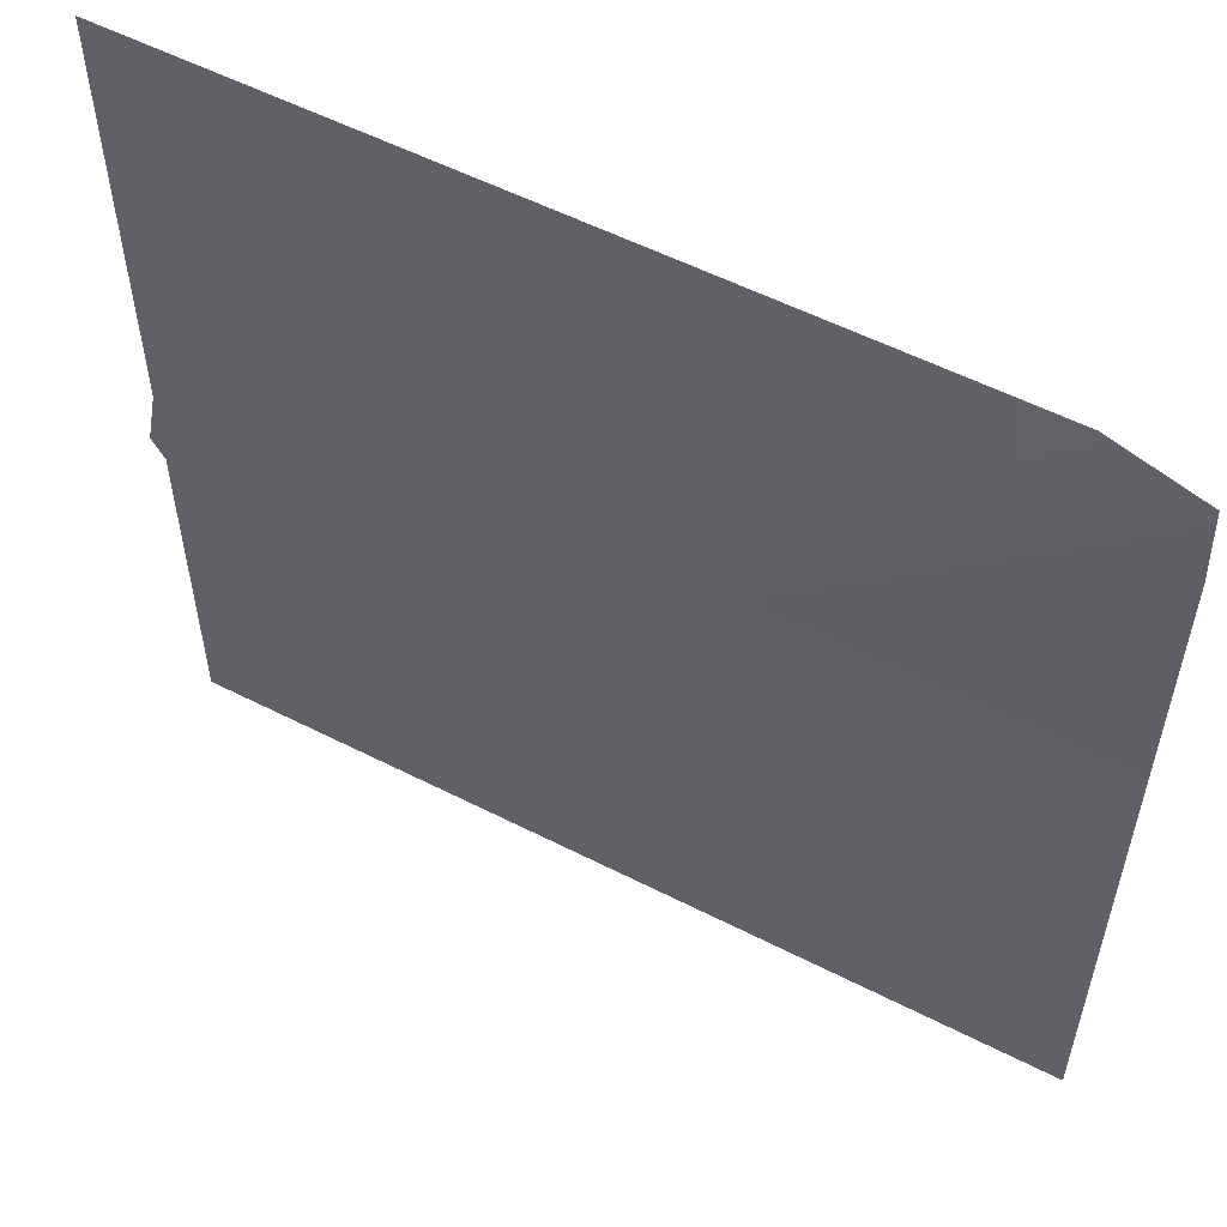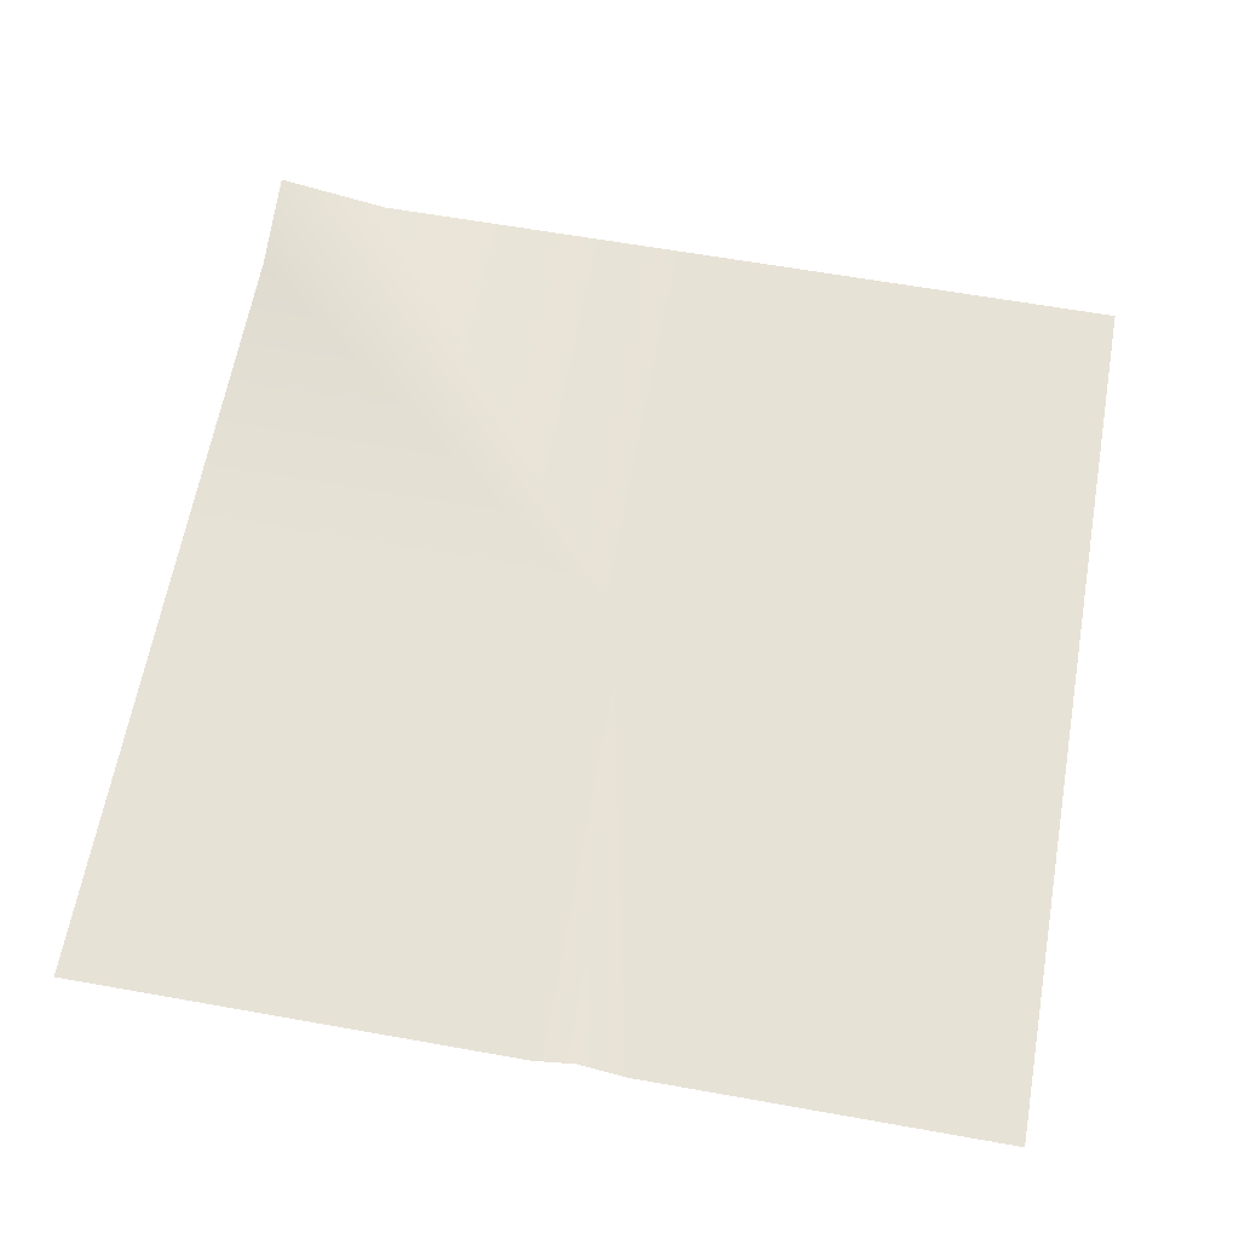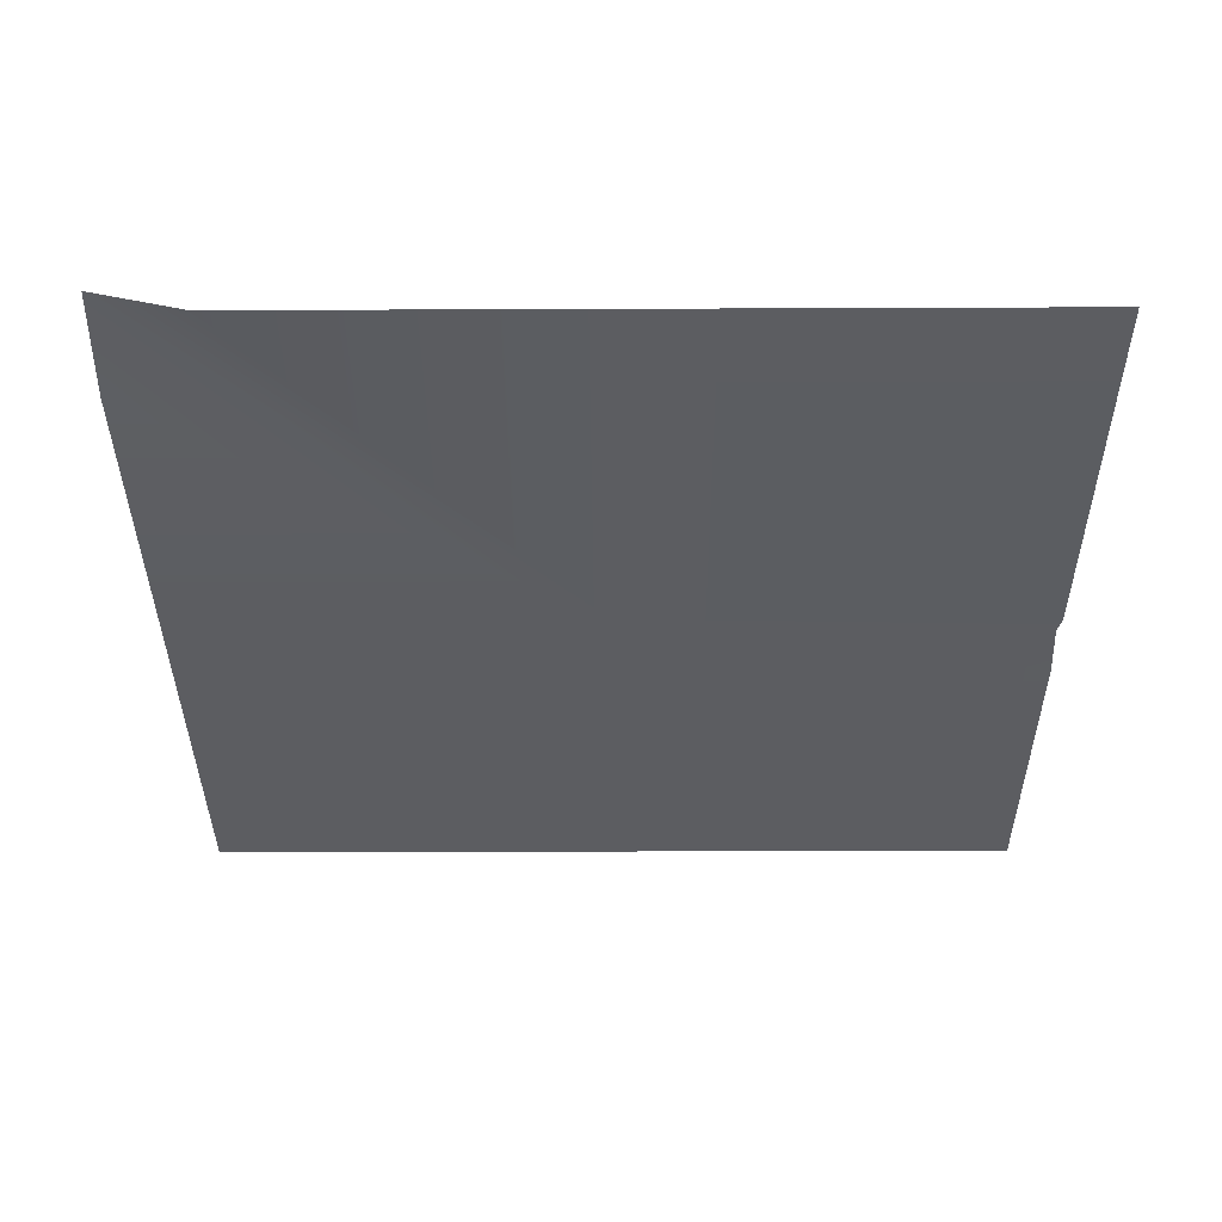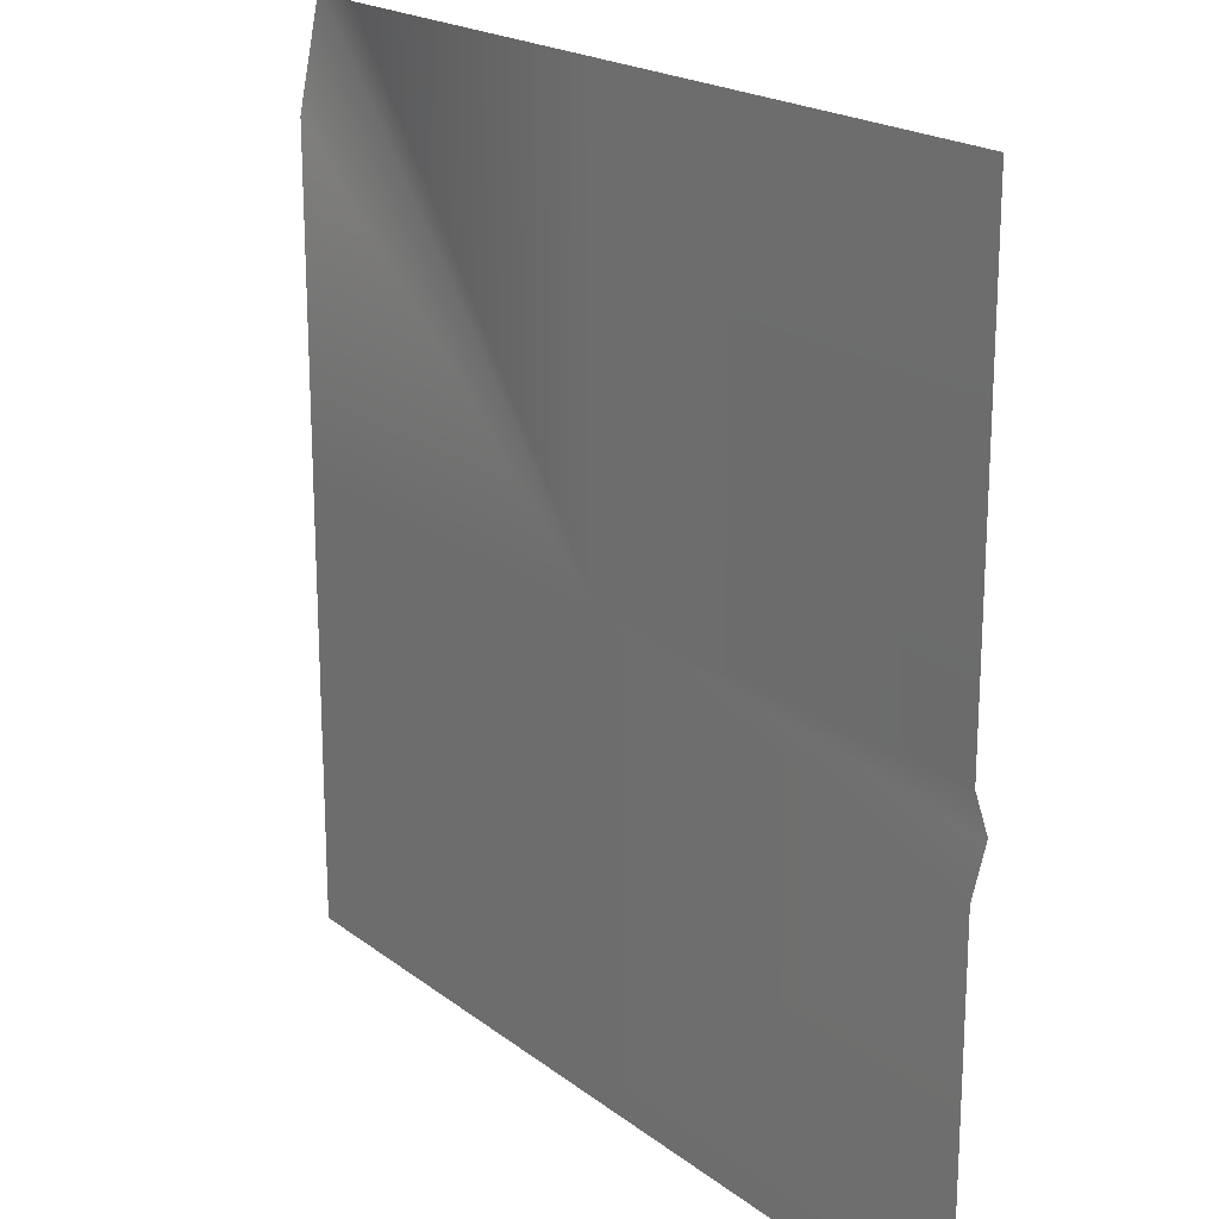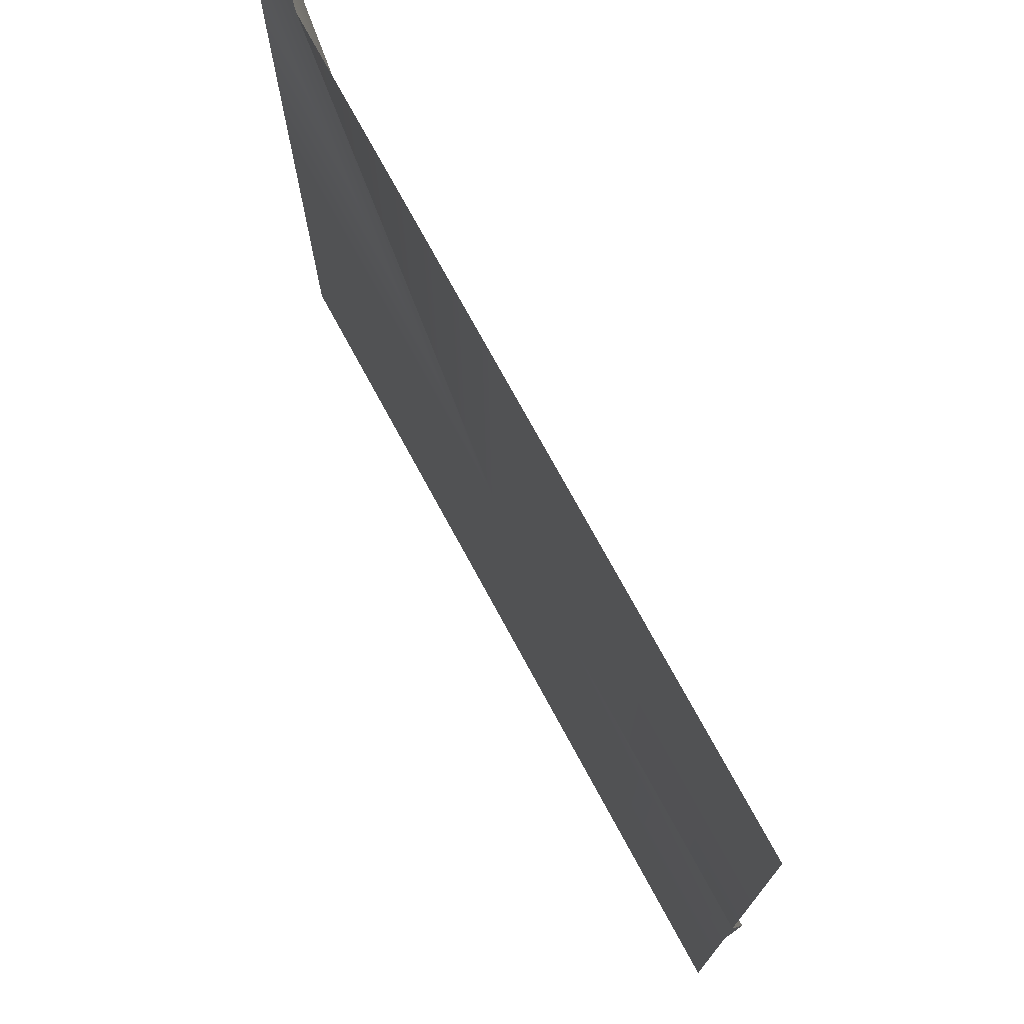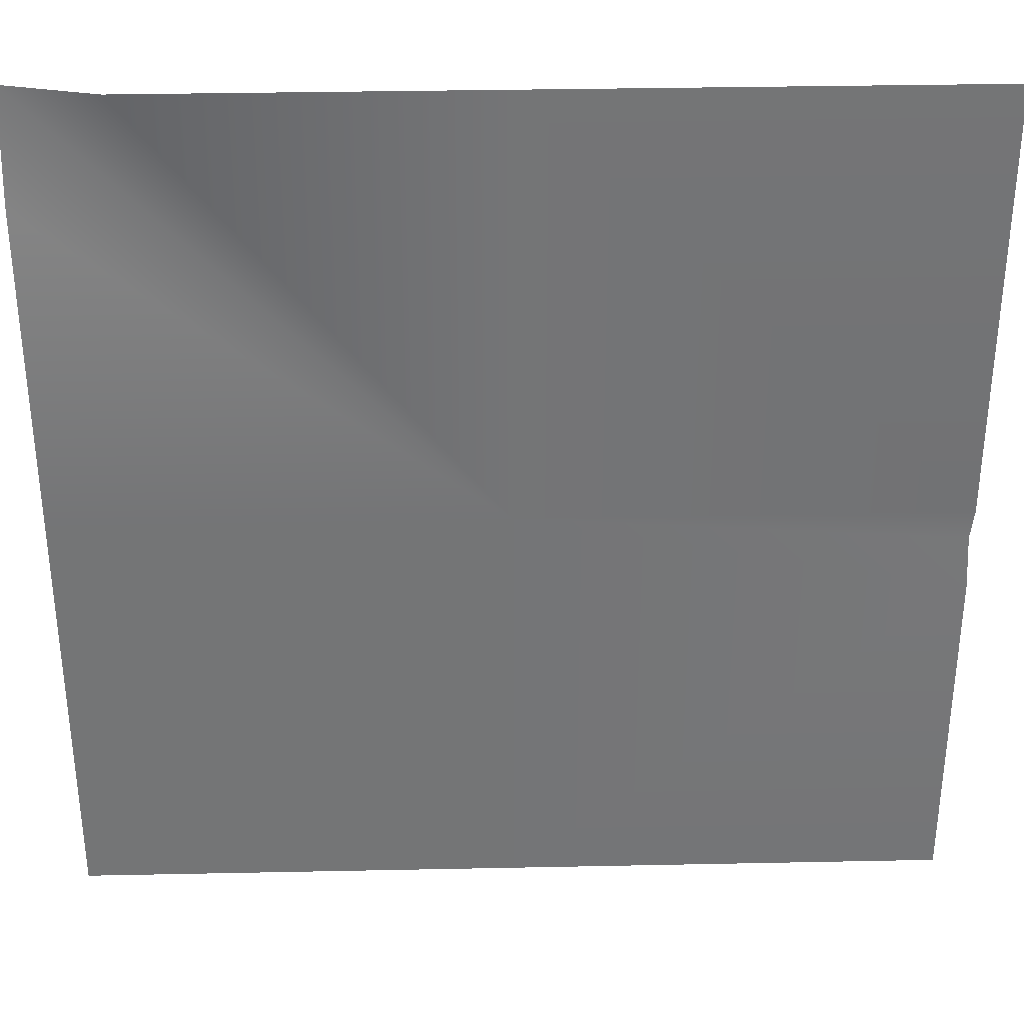
<metadata>
{"format":"obj","ext":"obj","renderer":"f3d","projection":"perspective","resolution":1024,"background":"white","views":[{"elev":56.1,"azim":-151.9,"up":"+Z"},{"elev":63.4,"azim":100.2,"up":"+Y"},{"elev":-36.2,"azim":0.3,"up":"+Y"},{"elev":19.9,"azim":53.9,"up":"+Z"},{"elev":74.5,"azim":61.5,"up":"+Z"},{"elev":34.0,"azim":-1.6,"up":"+Z"}]}
</metadata>
<code>
v 3.1e-05 -0 206.5
v 206.8 -0 206.5
v 206.8 -0 -0.000122
v 3.1e-05 -0 -0.000122
v 206.8 6.713 -18.92
v 206.8 -0 -40.72
v 3.1e-05 -0 -206.5
v 206.8 -0 -206.5
v -206.8 -0 -0.000122
v 3.1e-05 -0 -206.5
v -206.8 -0 -206.5
v 3.1e-05 -0 -0.000122
v -206.8 -0 154.9
v -206.8 10.6 206.5
v -163.3 -0 206.5
v 3.1e-05 -0 206.5
f 1 2 3
f 1 3 4
f 3 5 4
f 5 6 4
f 4 6 7
f 6 8 7
f 9 10 11
f 12 10 9
f 9 13 12
f 13 14 12
f 12 14 15
f 12 15 16

</code>
